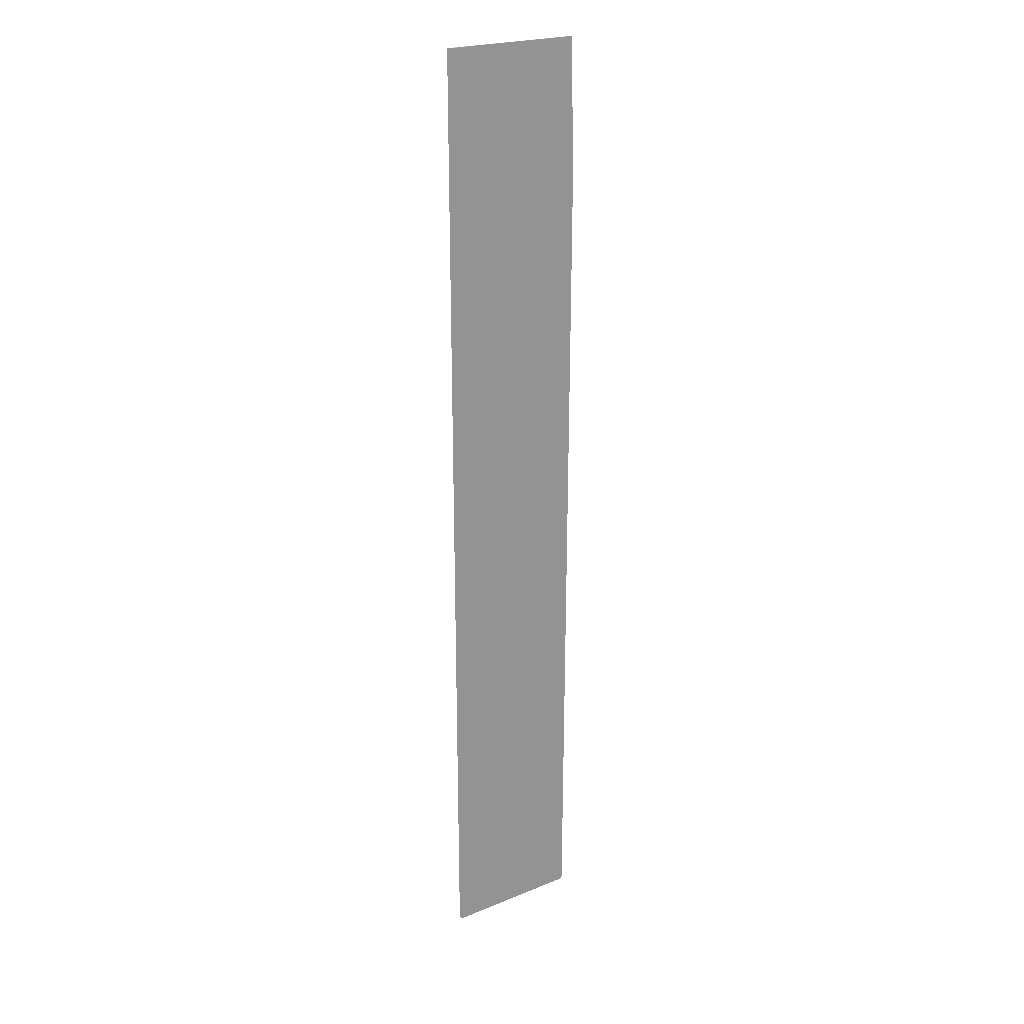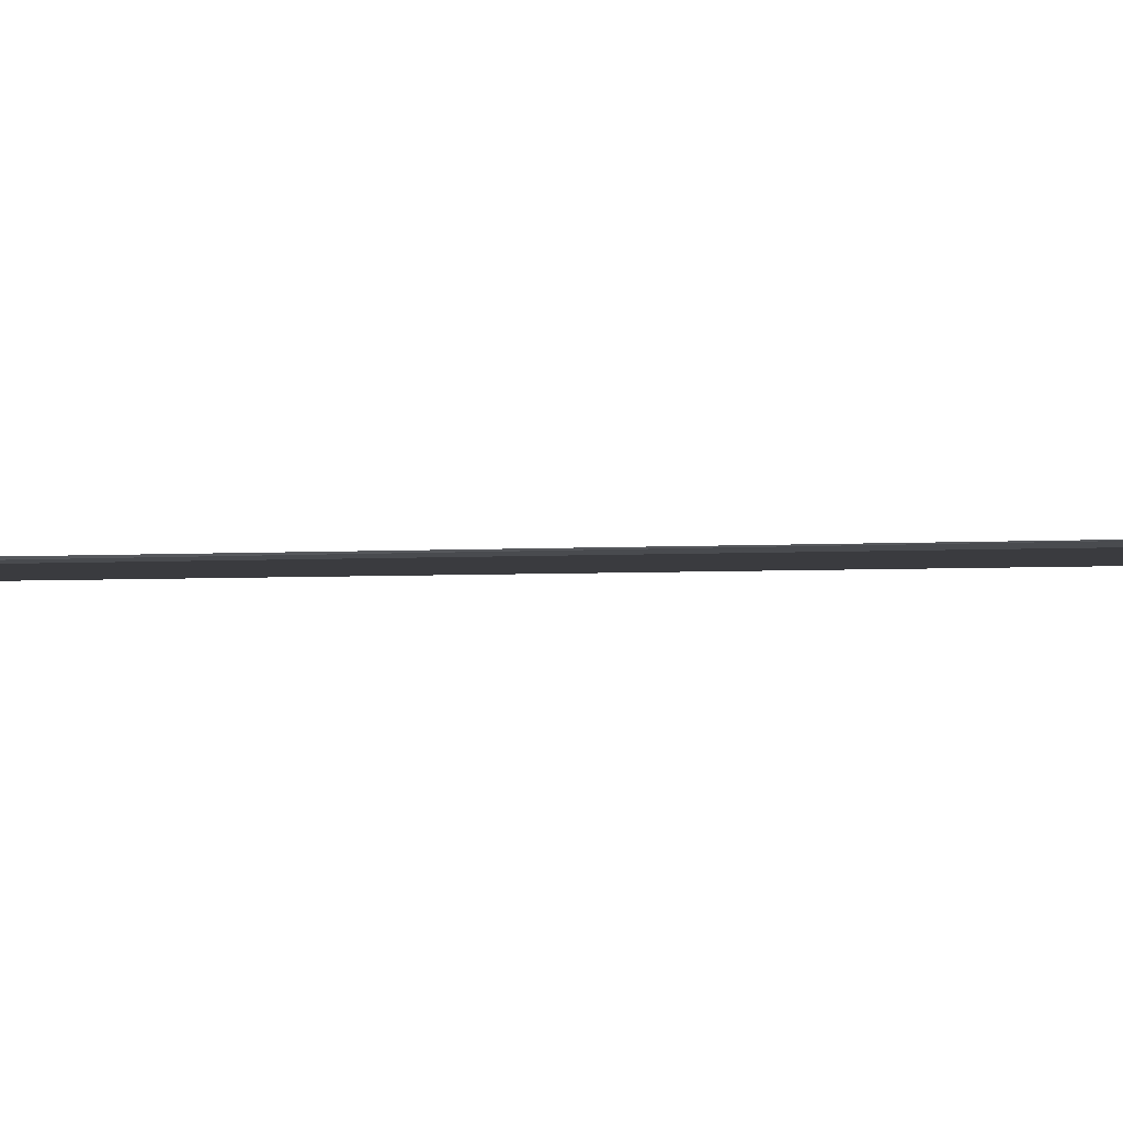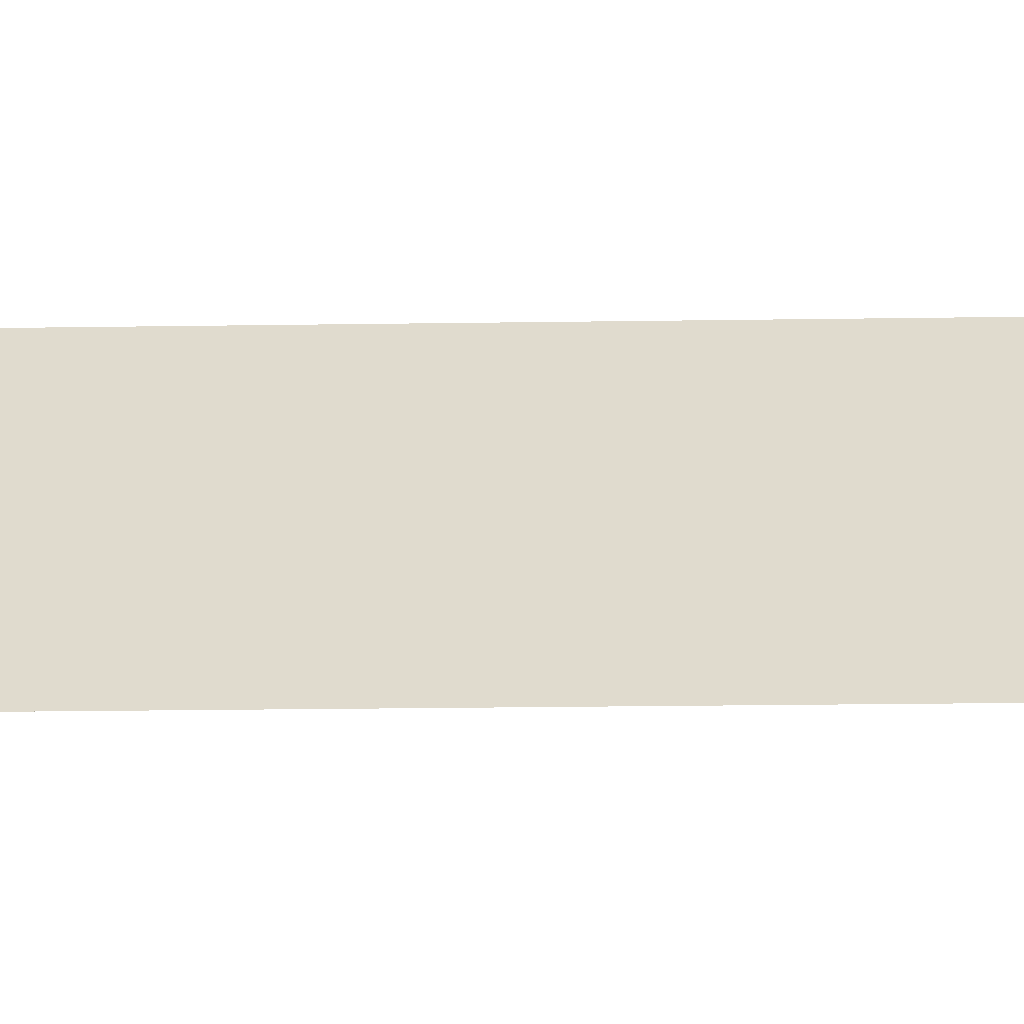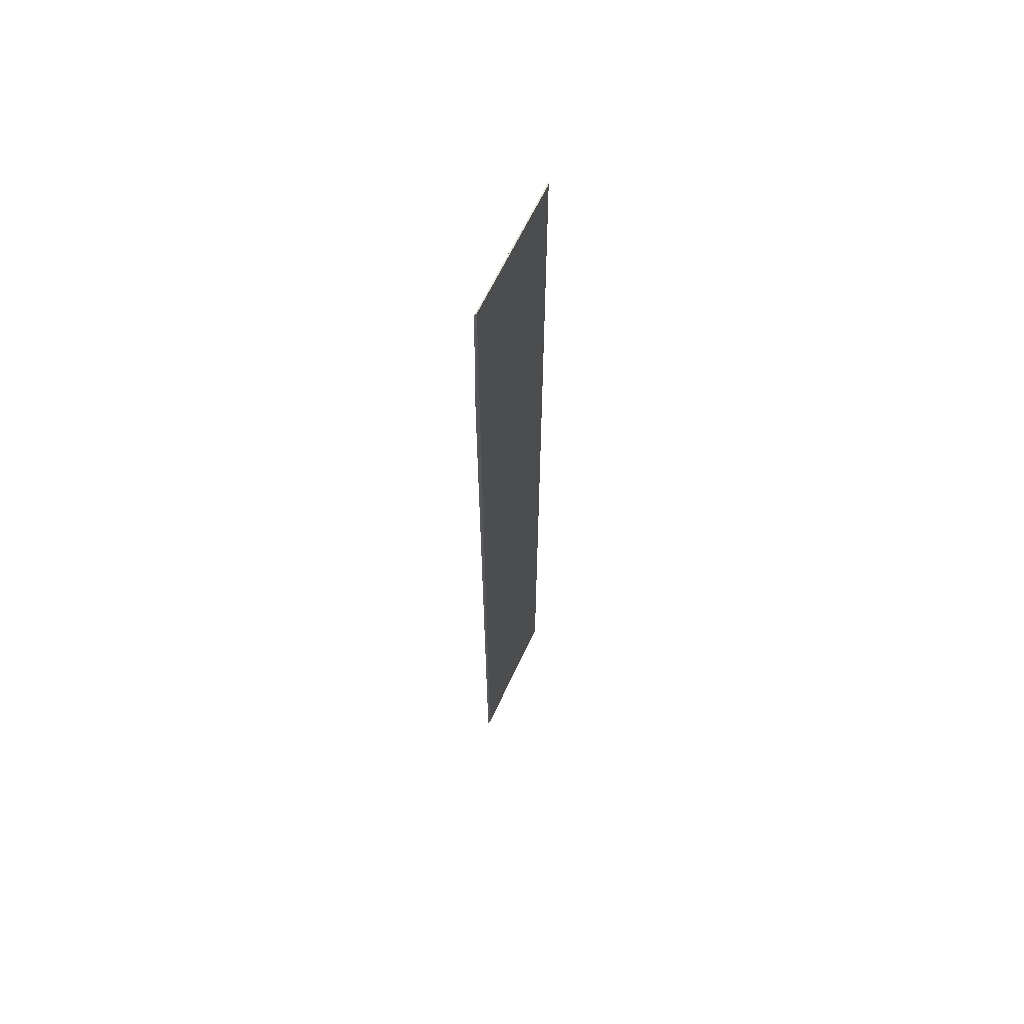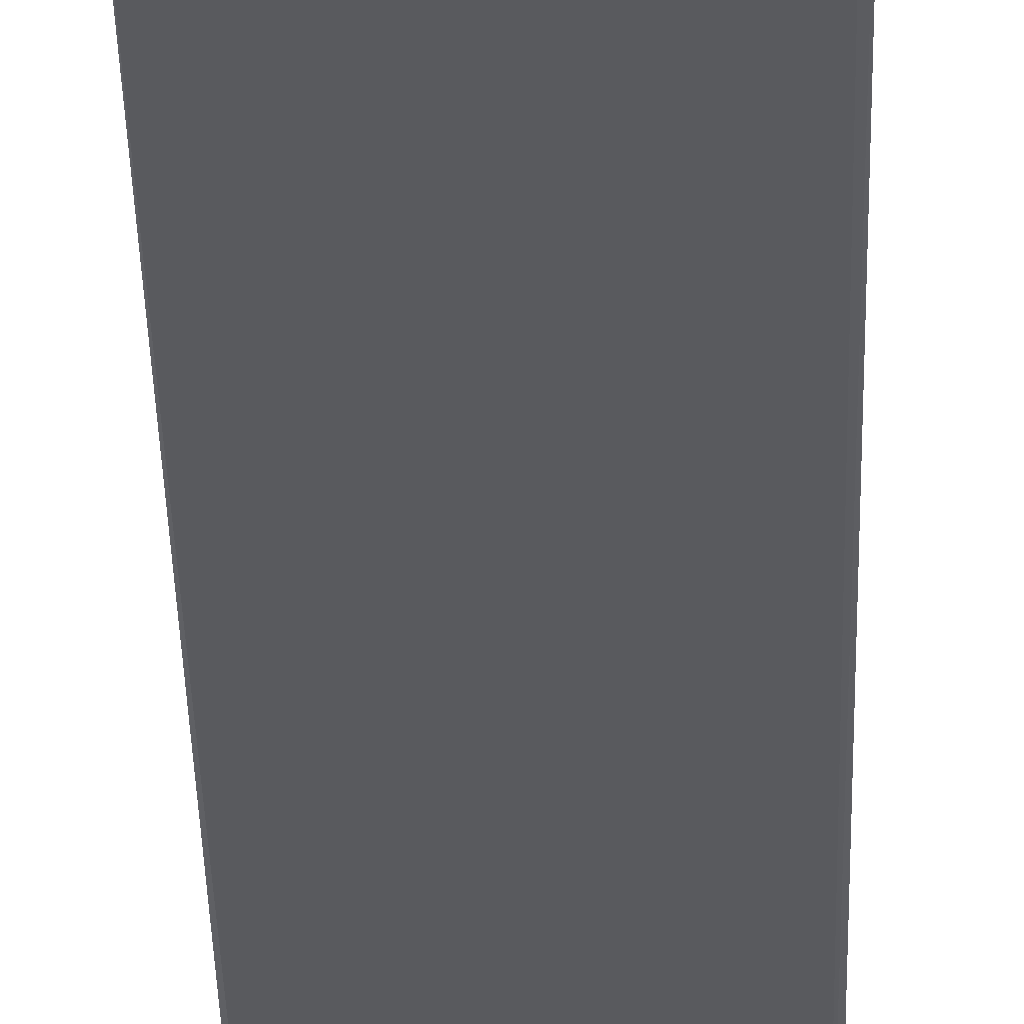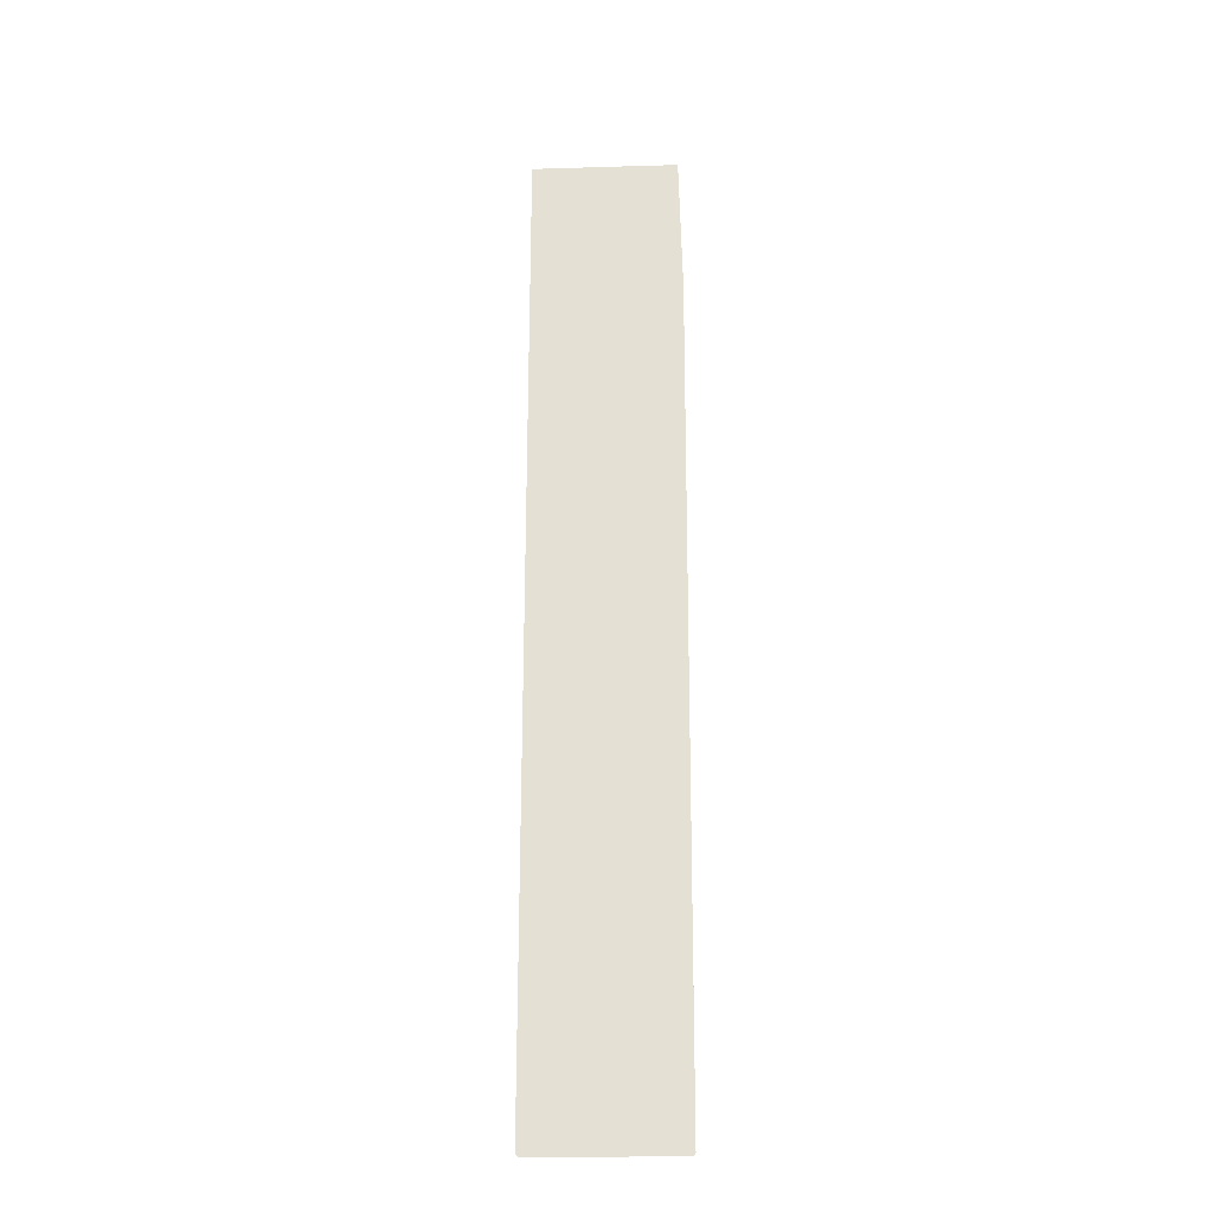
<metadata>
{"format":"obj","ext":"obj","renderer":"f3d","projection":"perspective","resolution":1024,"background":"white","views":[{"elev":22.7,"azim":-34.8,"up":"+Y"},{"elev":-1.2,"azim":124.0,"up":"+Z"},{"elev":33.7,"azim":88.9,"up":"+Z"},{"elev":63.8,"azim":114.9,"up":"+Y"},{"elev":-31.8,"azim":-178.9,"up":"+Z"},{"elev":-26.1,"azim":2.7,"up":"+Y"}]}
</metadata>
<code>
v 0.4287 0.1716 0.0007894
v 0.4935 0.1716 0.0007894
v 0.431 0.1716 2.28e-05
v 0.4311 0.1436 0
v 0.4311 -0.4311 0
v 0.4295 -0.4302 0.0007894
v 0.5188 0.1716 0.0007673
v 0.5189 0.146 0.0007894
v 0.459 0.1716 0
v 0.5173 -0.4311 0
v 0.4319 -0.4327 0.0007894
v 0.4303 -0.4318 0.0007894
v 0.5173 0.1716 0
v 0.5208 0.08621 0.0007894
v 0.5189 -0.4311 0.0007894
v 0.5181 -0.4327 0.0007894
v 0.5208 0.0606 0.0007894
f 4 9 13
f 4 13 10
f 4 10 5
f 5 16 11
f 5 11 12
f 7 14 13
f 7 8 14
f 10 17 15
f 10 15 16
f 10 13 14
f 10 14 17
f 3 9 4
f 5 12 6
f 2 8 7
f 5 10 16
f 1 14 8
f 1 8 2
f 1 7 13
f 1 13 9
f 1 9 3
f 1 3 4
f 1 4 5
f 1 2 7
f 1 6 12
f 1 12 11
f 1 11 16
f 1 16 15
f 1 15 17
f 1 5 6
f 1 17 14

</code>
